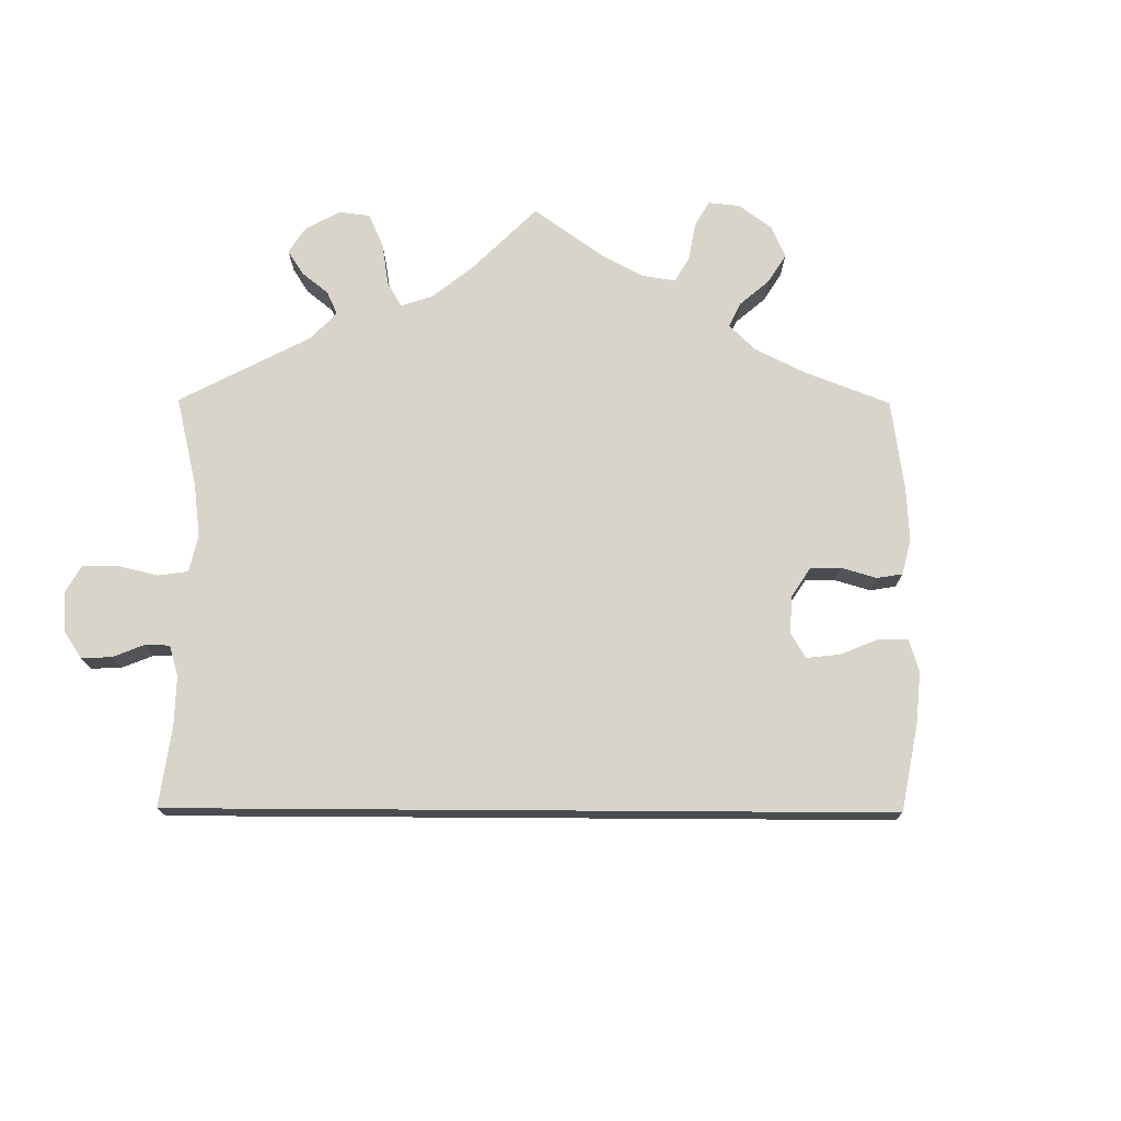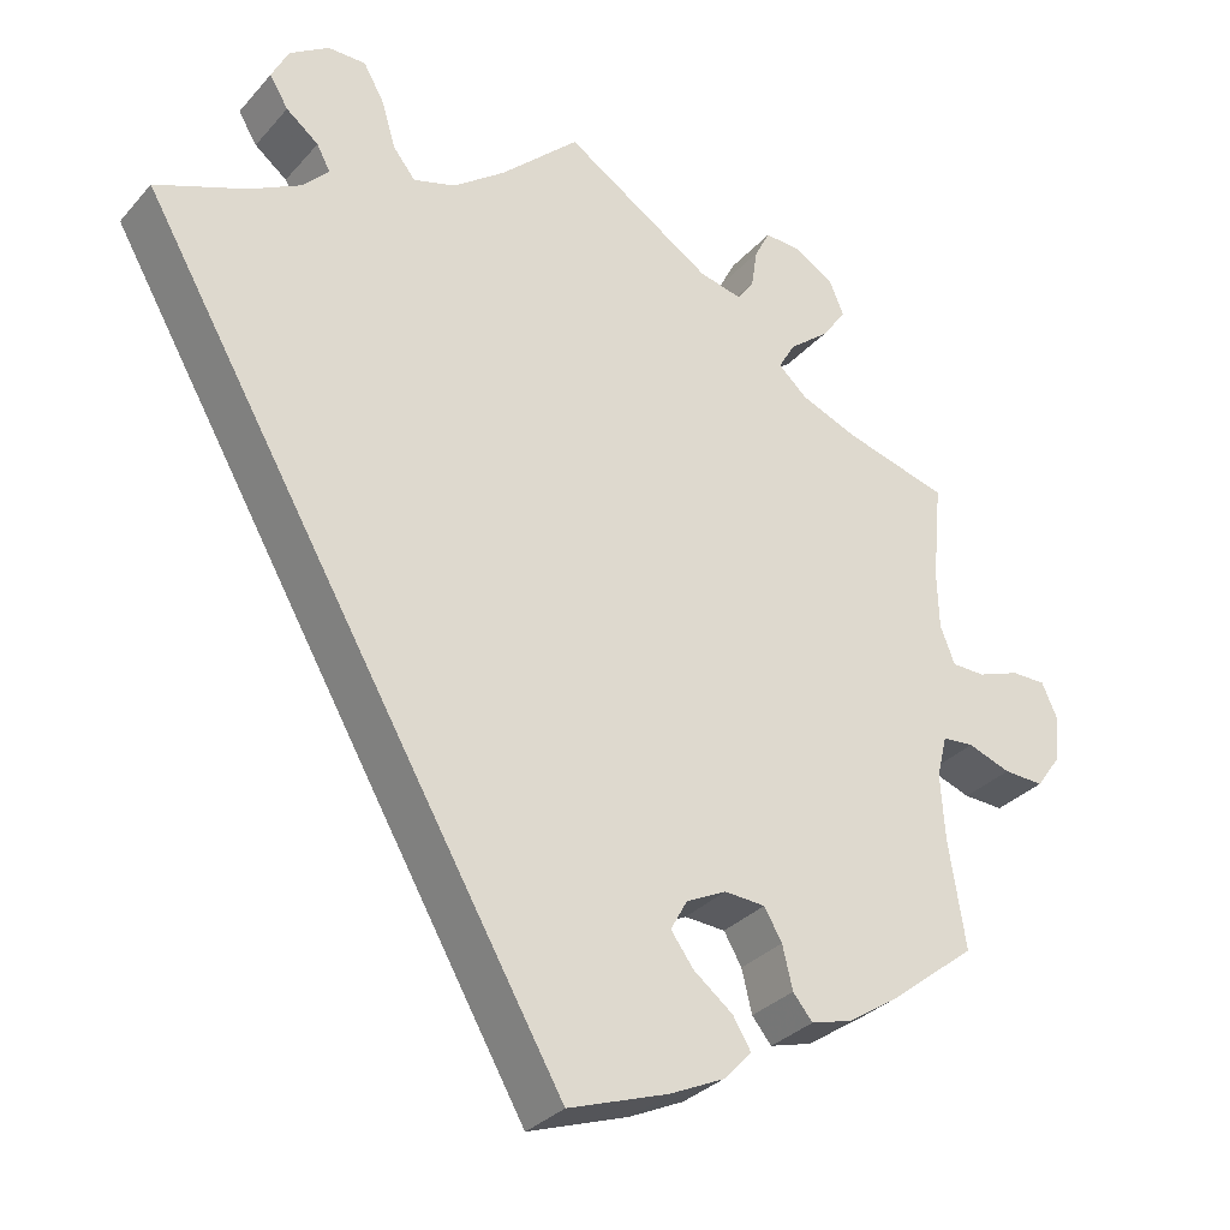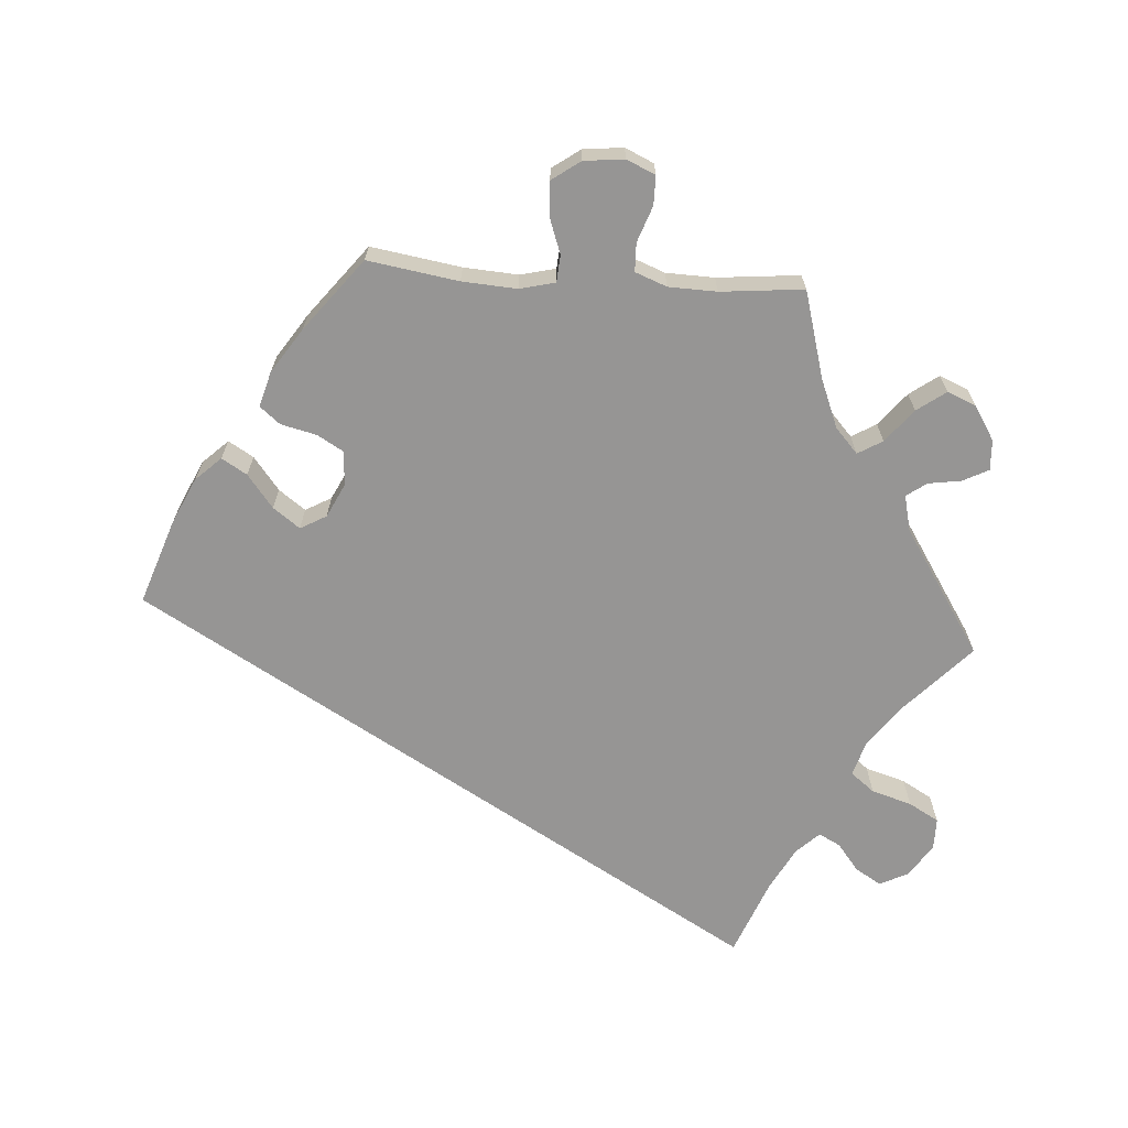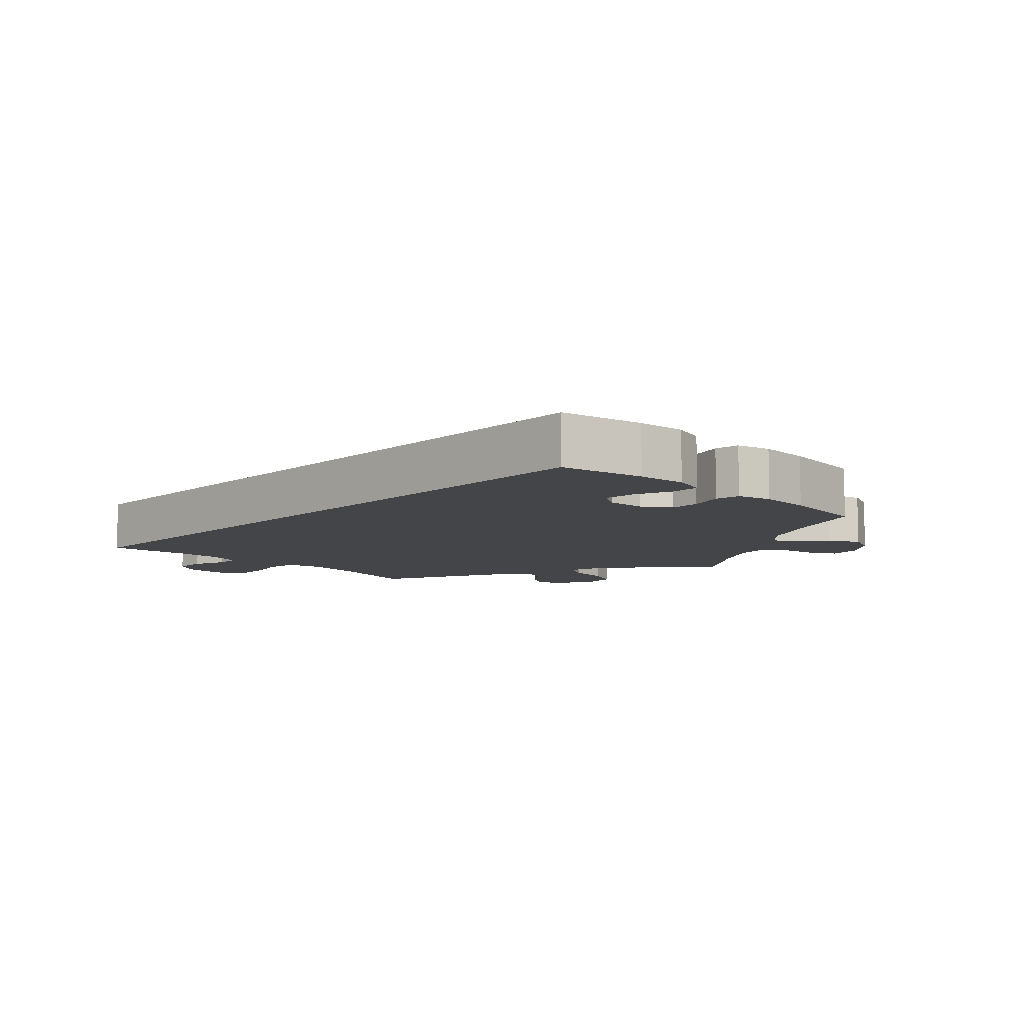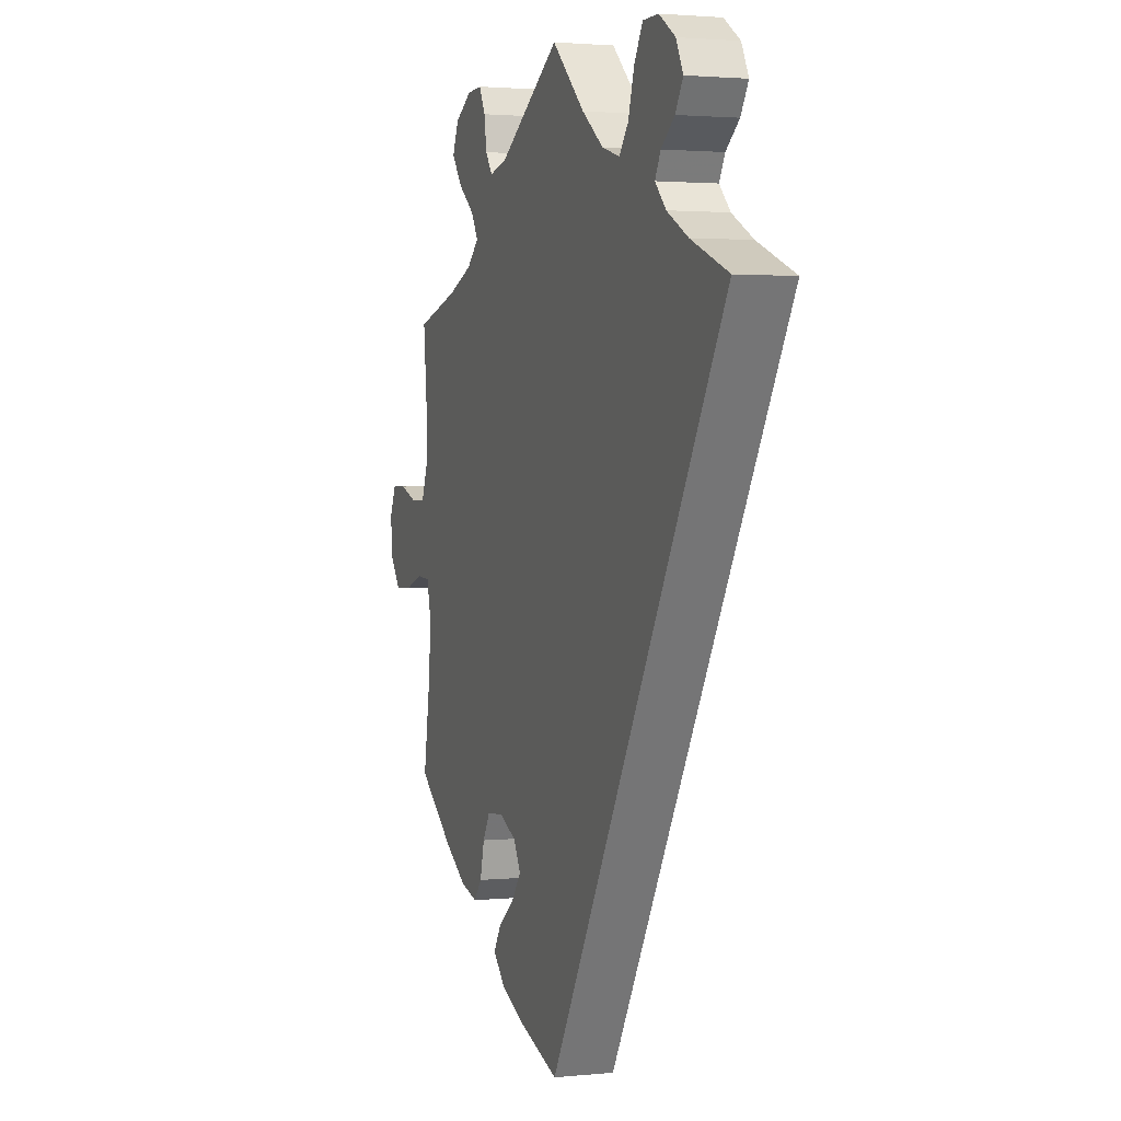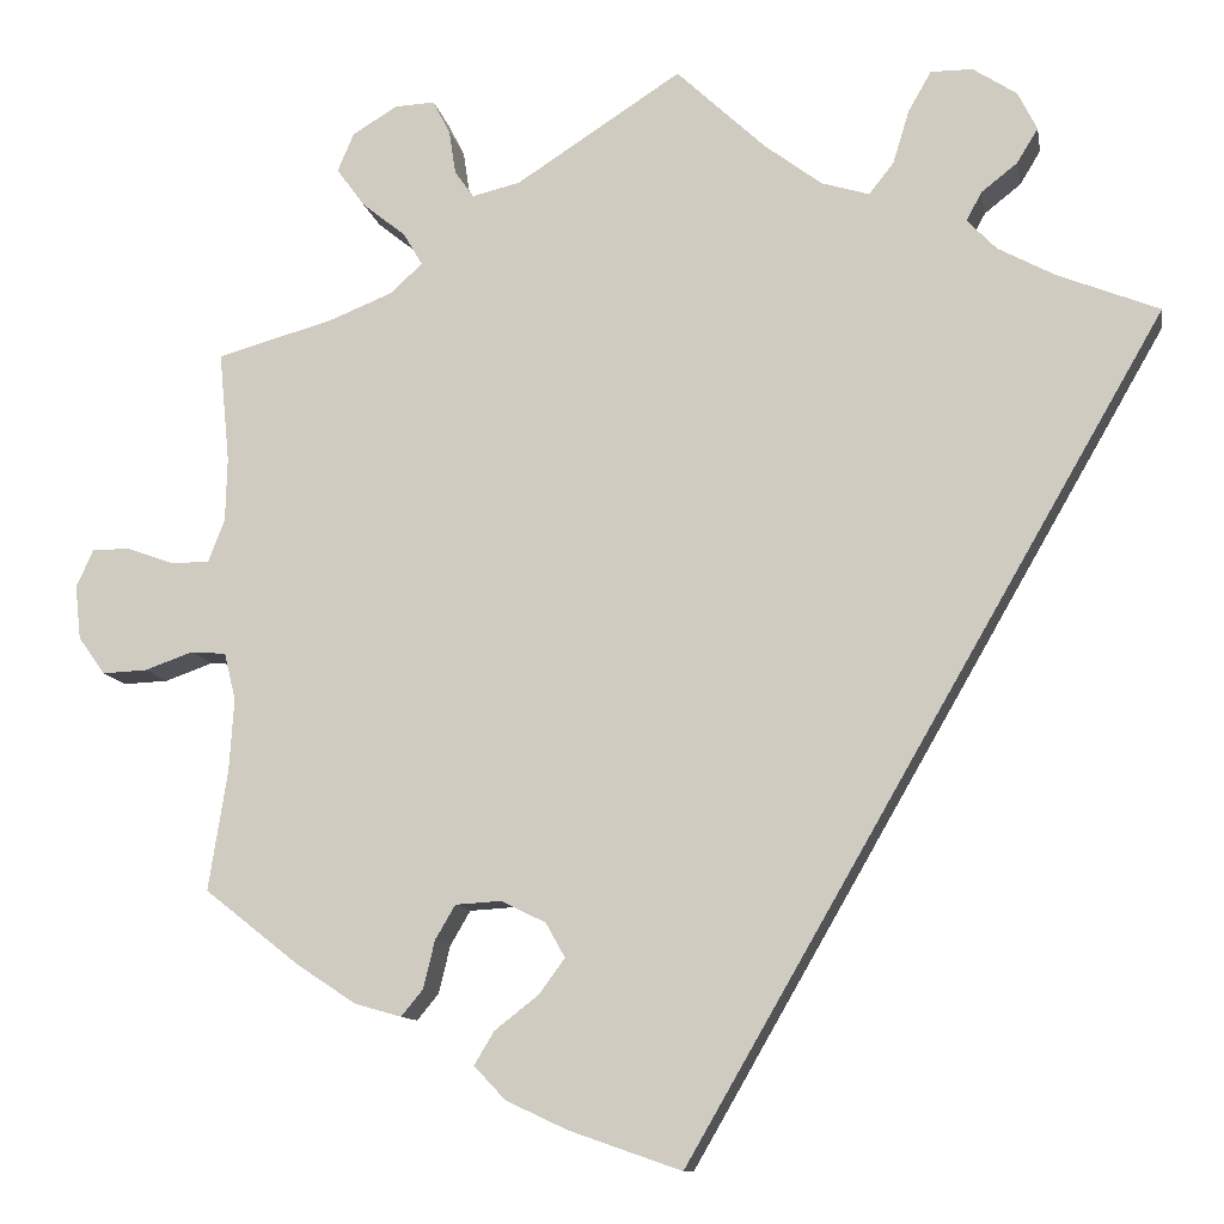
<metadata>
{"format":"obj","ext":"obj","renderer":"f3d","projection":"perspective","resolution":1024,"background":"white","views":[{"elev":75.2,"azim":120.3,"up":"+Y"},{"elev":-31.2,"azim":146.4,"up":"+Z"},{"elev":-67.6,"azim":-93.9,"up":"+Y"},{"elev":-9.0,"azim":166.2,"up":"+Y"},{"elev":2.1,"azim":70.4,"up":"+Z"},{"elev":-10.9,"azim":10.0,"up":"+Z"}]}
</metadata>
<code>
v 0.001 0.07 -0.578
v -0.117 0.07 -0.537
v -0.181 0.07 -0.507
v -0.214 0.07 -0.472
v -0.193 0.07 -0.437
v -0.147 0.07 -0.401
v -0.12 0.07 -0.364
v -0.14 0.07 -0.328
v -0.187 0.07 -0.305
v -0.235 0.07 -0.308
v -0.256 0.07 -0.344
v -0.268 0.07 -0.394
v -0.291 0.07 -0.422
v -0.34 0.07 -0.408
v -0.402 0.07 -0.367
v -0.501 0.07 -0.289
v -0.481 0.07 -0.163
v -0.476 0.07 -0.087
v -0.488 0.07 -0.038
v -0.525 0.07 -0.035
v -0.575 0.07 -0.053
v -0.622 0.07 -0.055
v -0.65 0.07 -0.016
v -0.656 0.07 0.04
v -0.638 0.07 0.08
v -0.598 0.07 0.08
v -0.548 0.07 0.062
v -0.509 0.07 0.063
v -0.492 0.07 0.107
v -0.49 0.07 0.174
v -0.501 0.07 0.289
v -0.38 0.07 0.323
v -0.313 0.07 0.35
v -0.279 0.07 0.381
v -0.299 0.07 0.415
v -0.345 0.07 0.452
v -0.374 0.07 0.492
v -0.357 0.07 0.532
v -0.31 0.07 0.561
v -0.268 0.07 0.563
v -0.25 0.07 0.528
v -0.243 0.07 0.482
v -0.223 0.07 0.454
v -0.173 0.07 0.466
v 0 0.07 0.578
v 0.093 0.07 0.491
v 0.153 0.07 0.446
v 0.203 0.07 0.431
v 0.229 0.07 0.464
v 0.246 0.07 0.52
v 0.27 0.07 0.562
v 0.314 0.07 0.562
v 0.36 0.07 0.532
v 0.38 0.07 0.492
v 0.358 0.07 0.456
v 0.32 0.07 0.426
v 0.304 0.07 0.396
v 0.335 0.07 0.364
v 0.395 0.07 0.332
v 0.501 0.07 0.29
v 0.001 0 -0.578
v -0.117 0 -0.537
v -0.181 0 -0.507
v -0.214 0 -0.472
v -0.193 0 -0.437
v -0.147 0 -0.401
v -0.12 0 -0.364
v -0.14 0 -0.328
v -0.187 0 -0.305
v -0.235 0 -0.308
v -0.256 0 -0.344
v -0.268 0 -0.394
v -0.291 0 -0.422
v -0.34 0 -0.408
v -0.402 0 -0.367
v -0.501 0 -0.289
v -0.481 0 -0.163
v -0.476 0 -0.087
v -0.488 0 -0.038
v -0.525 0 -0.035
v -0.575 0 -0.053
v -0.622 0 -0.055
v -0.65 0 -0.016
v -0.656 0 0.04
v -0.638 0 0.08
v -0.598 0 0.08
v -0.548 0 0.062
v -0.509 0 0.063
v -0.492 0 0.107
v -0.49 0 0.174
v -0.501 0 0.289
v -0.38 0 0.323
v -0.313 0 0.35
v -0.279 0 0.381
v -0.299 0 0.415
v -0.345 0 0.452
v -0.374 0 0.492
v -0.357 0 0.532
v -0.31 0 0.561
v -0.268 0 0.563
v -0.25 0 0.528
v -0.243 0 0.482
v -0.223 0 0.454
v -0.173 0 0.466
v 0 0 0.578
v 0.093 0 0.491
v 0.153 0 0.446
v 0.203 0 0.431
v 0.229 0 0.464
v 0.246 0 0.52
v 0.27 0 0.562
v 0.314 0 0.562
v 0.36 0 0.532
v 0.38 0 0.492
v 0.358 0 0.456
v 0.32 0 0.426
v 0.304 0 0.396
v 0.335 0 0.364
v 0.395 0 0.332
v 0.501 0 0.29
f 59 60 1 2
f 58 59 2 3
f 57 58 3
f 53 54 55 56
f 49 50 51 52
f 48 49 52 53
f 44 45 46
f 43 44 46 47
f 39 40 41 42
f 39 42 43
f 38 39 43
f 35 36 37 38
f 34 35 38 43
f 30 31 32
f 29 30 32 33
f 28 29 33 34
f 24 25 26 27
f 24 27 28
f 23 24 28
f 20 21 22 23
f 19 20 23 28
f 18 19 28 34
f 14 15 16 17
f 11 12 13 14
f 10 11 14 17
f 9 10 17 18
f 3 4 5 6
f 3 6 7
f 57 3 7
f 48 53 56 57
f 48 57 7 8
f 34 43 47 48
f 18 34 48
f 8 9 18 48
f 62 61 120 119
f 63 62 119 118
f 63 118 117
f 116 115 114 113
f 112 111 110 109
f 113 112 109 108
f 106 105 104
f 107 106 104 103
f 102 101 100 99
f 103 102 99
f 103 99 98
f 98 97 96 95
f 103 98 95 94
f 92 91 90
f 93 92 90 89
f 94 93 89 88
f 87 86 85 84
f 88 87 84
f 88 84 83
f 83 82 81 80
f 88 83 80 79
f 94 88 79 78
f 77 76 75 74
f 74 73 72 71
f 77 74 71 70
f 78 77 70 69
f 66 65 64 63
f 67 66 63
f 67 63 117
f 117 116 113 108
f 68 67 117 108
f 108 107 103 94
f 108 94 78
f 108 78 69 68
f 1 61 62 2
f 2 62 63 3
f 3 63 64 4
f 4 64 65 5
f 5 65 66 6
f 6 66 67 7
f 7 67 68 8
f 8 68 69 9
f 9 69 70 10
f 10 70 71 11
f 11 71 72 12
f 12 72 73 13
f 13 73 74 14
f 14 74 75 15
f 15 75 76 16
f 16 76 77 17
f 17 77 78 18
f 18 78 79 19
f 19 79 80 20
f 20 80 81 21
f 21 81 82 22
f 22 82 83 23
f 23 83 84 24
f 24 84 85 25
f 25 85 86 26
f 26 86 87 27
f 27 87 88 28
f 28 88 89 29
f 29 89 90 30
f 30 90 91 31
f 31 91 92 32
f 32 92 93 33
f 33 93 94 34
f 34 94 95 35
f 35 95 96 36
f 36 96 97 37
f 37 97 98 38
f 38 98 99 39
f 39 99 100 40
f 40 100 101 41
f 41 101 102 42
f 42 102 103 43
f 43 103 104 44
f 44 104 105 45
f 45 105 106 46
f 46 106 107 47
f 47 107 108 48
f 48 108 109 49
f 49 109 110 50
f 50 110 111 51
f 51 111 112 52
f 52 112 113 53
f 53 113 114 54
f 54 114 115 55
f 55 115 116 56
f 56 116 117 57
f 57 117 118 58
f 58 118 119 59
f 59 119 120 60
f 60 120 61 1

</code>
